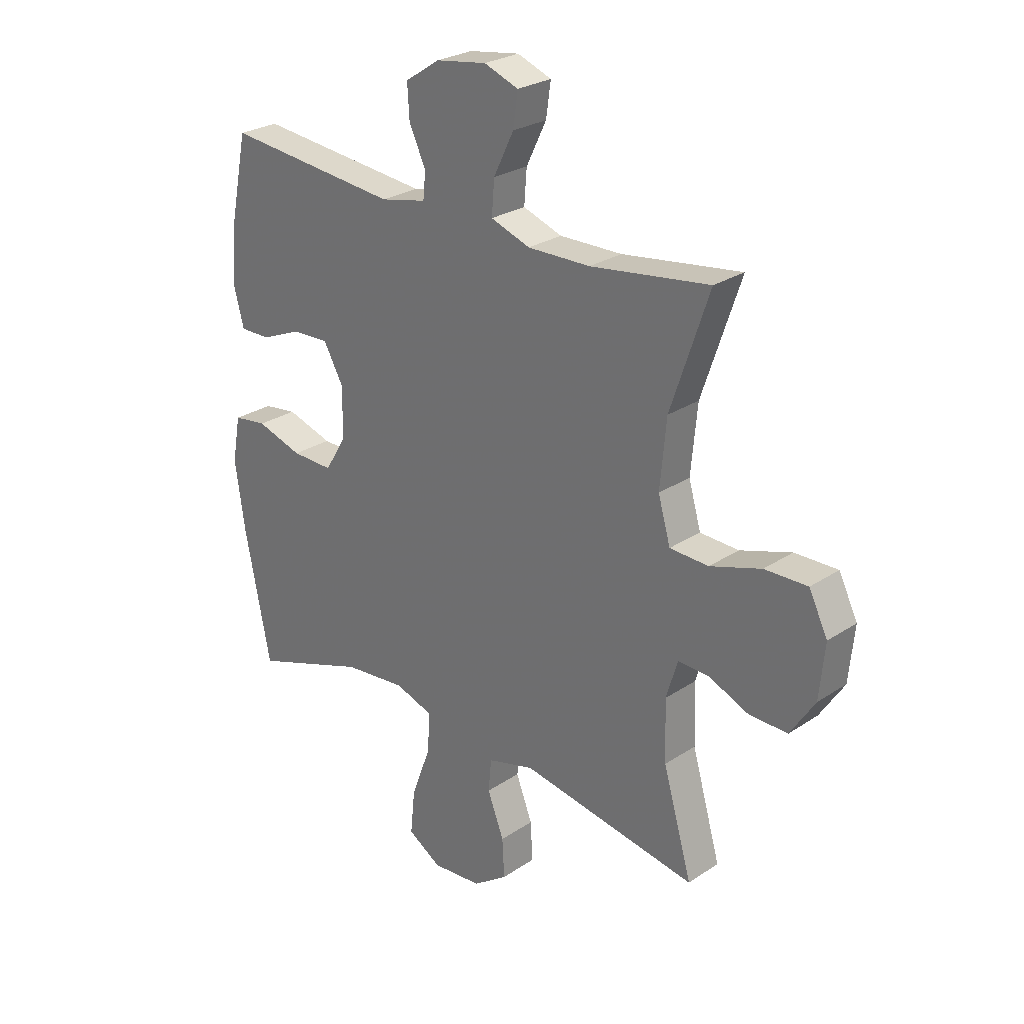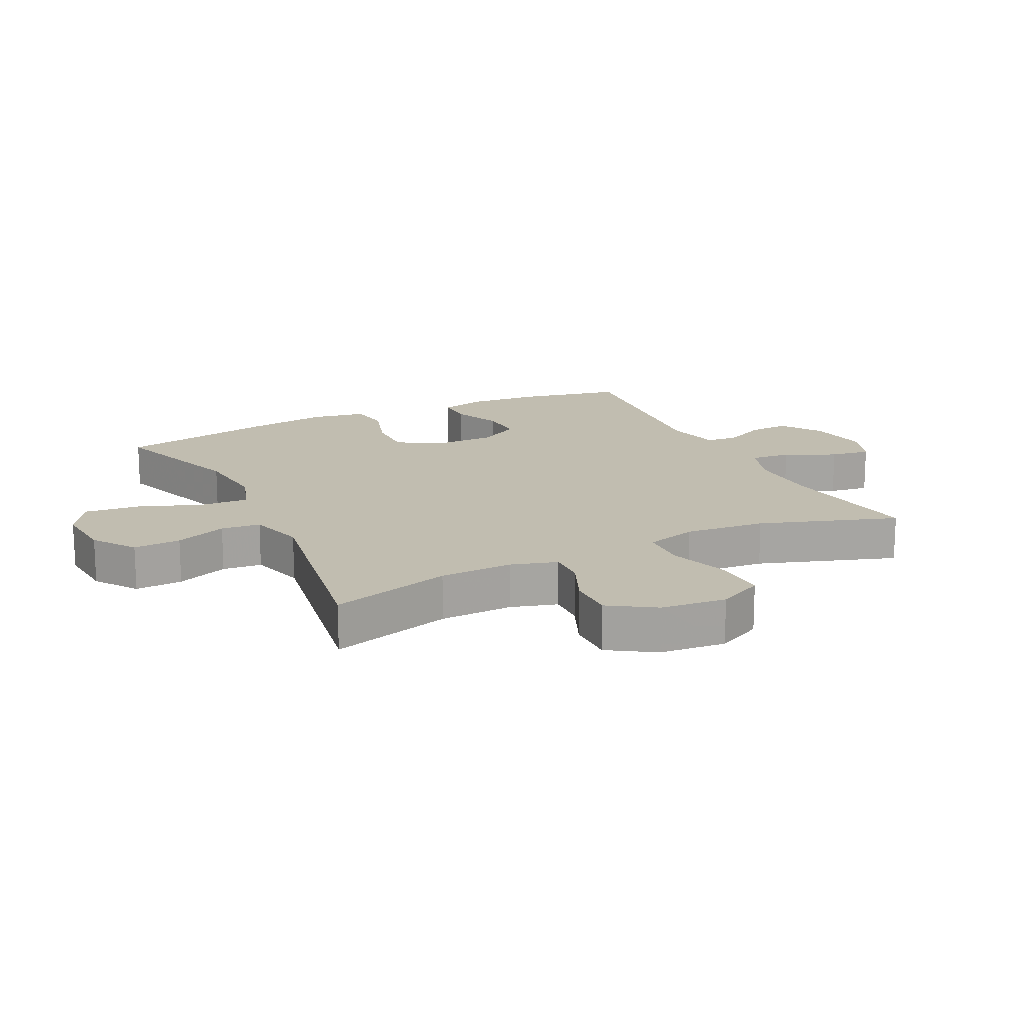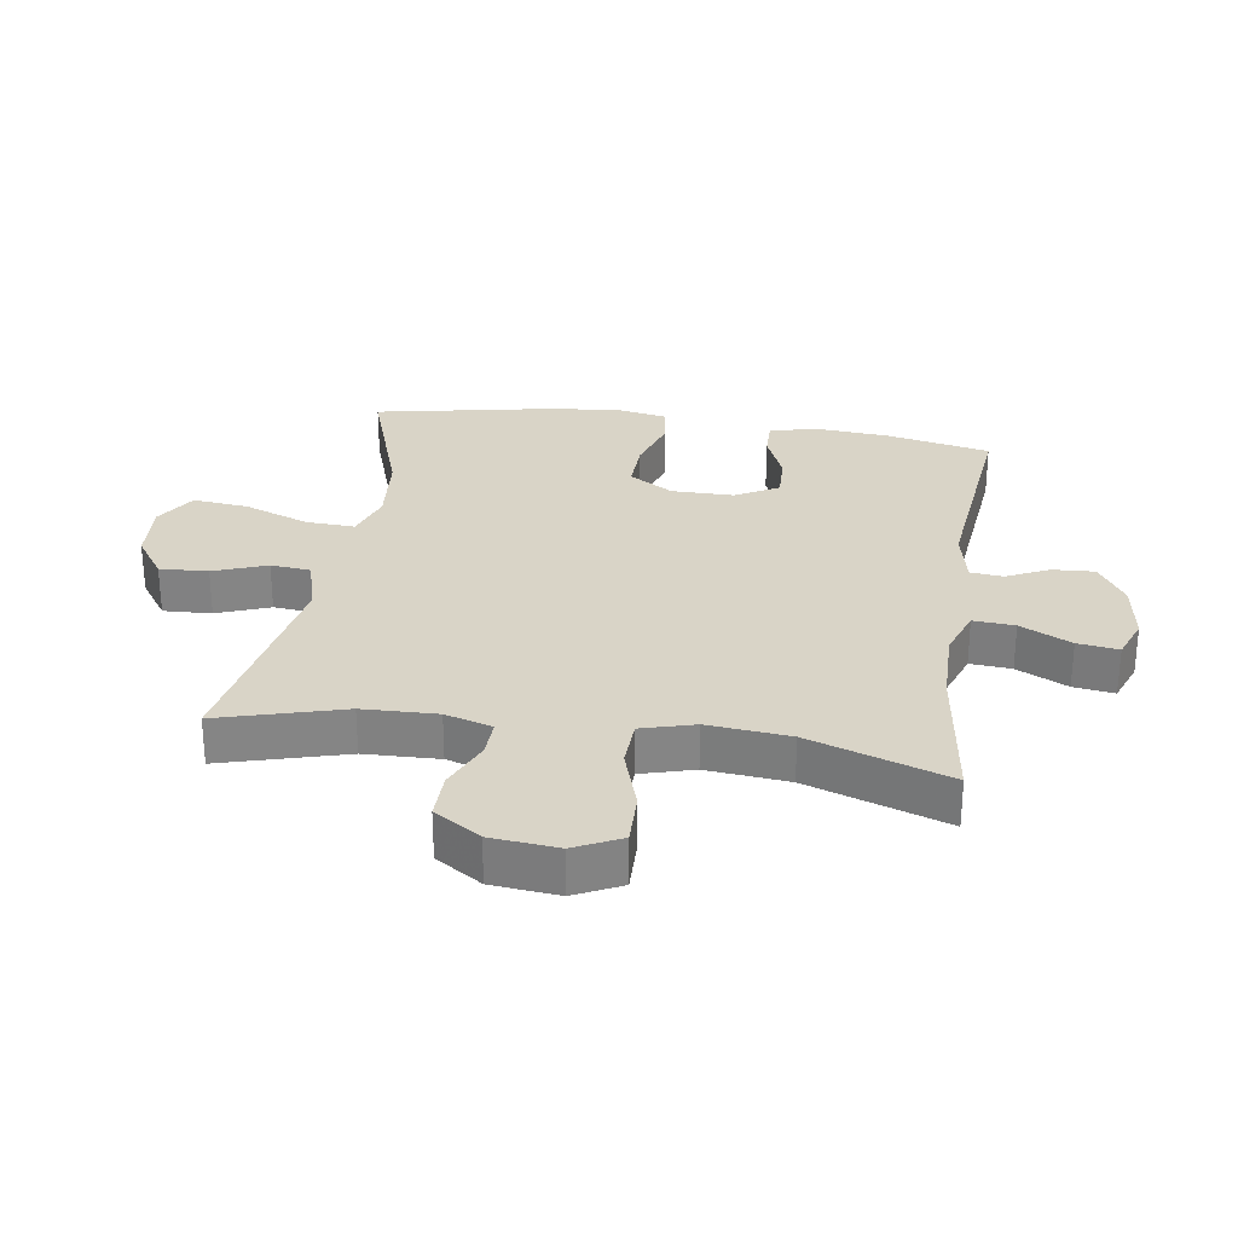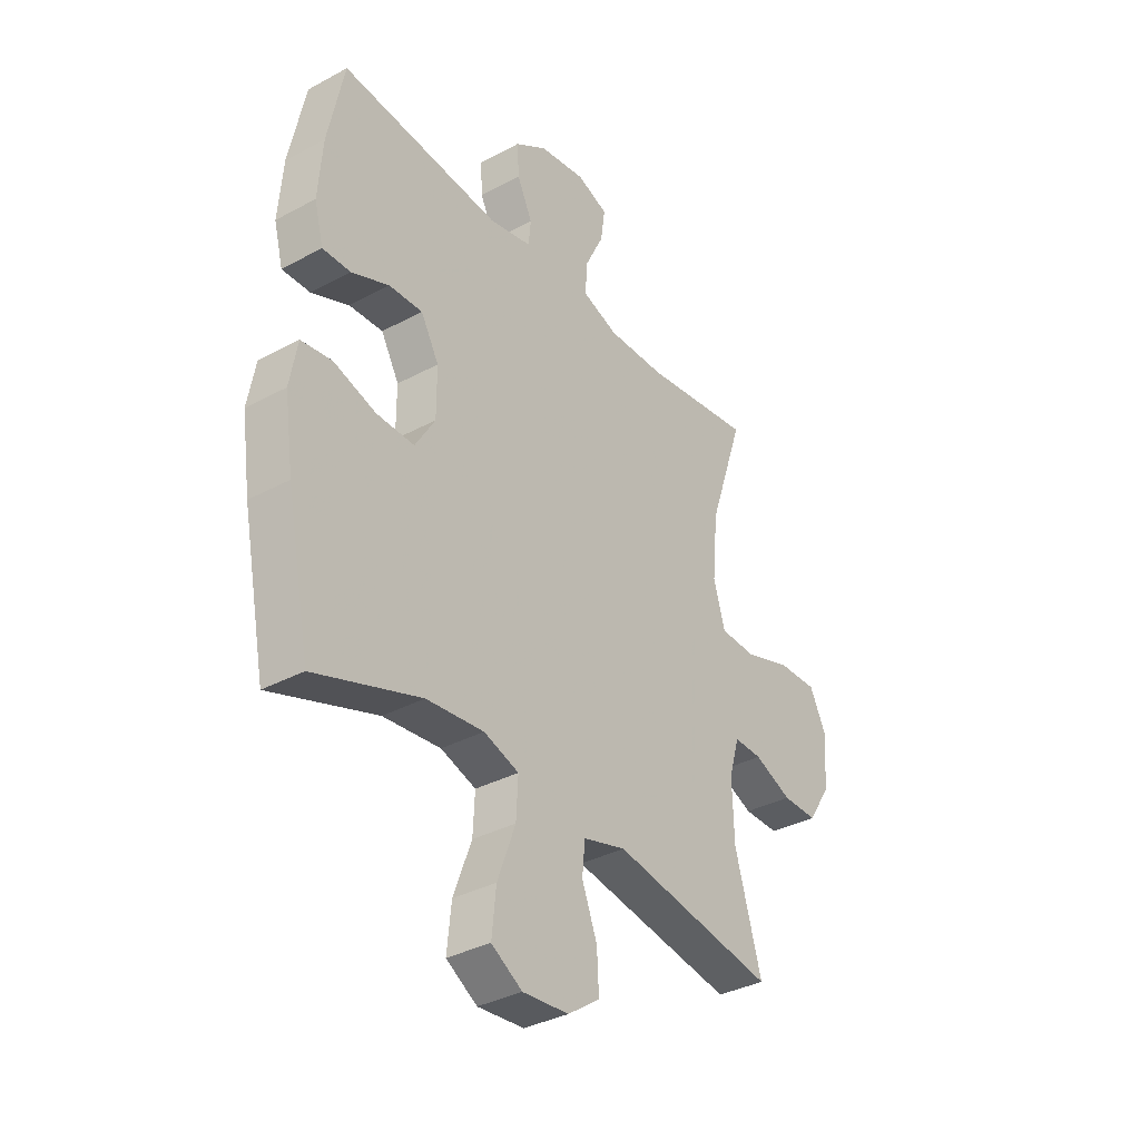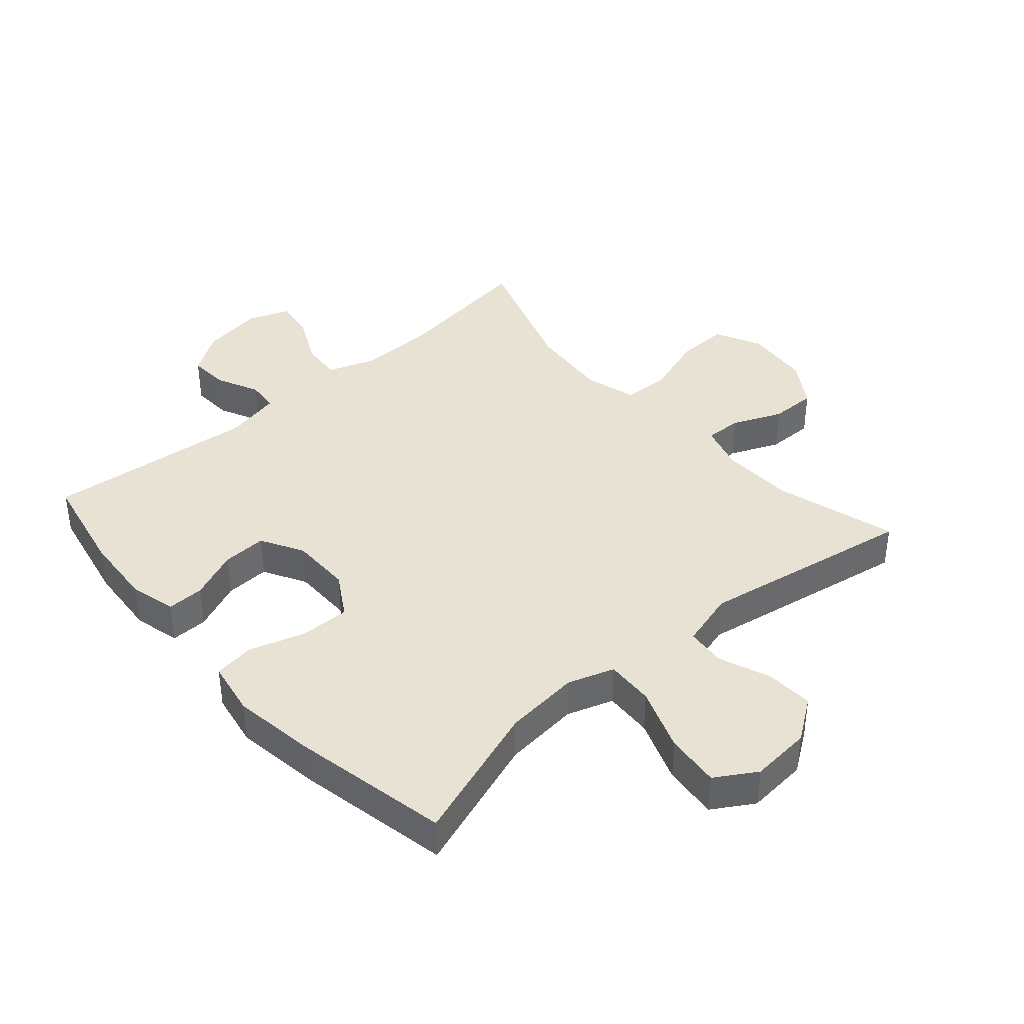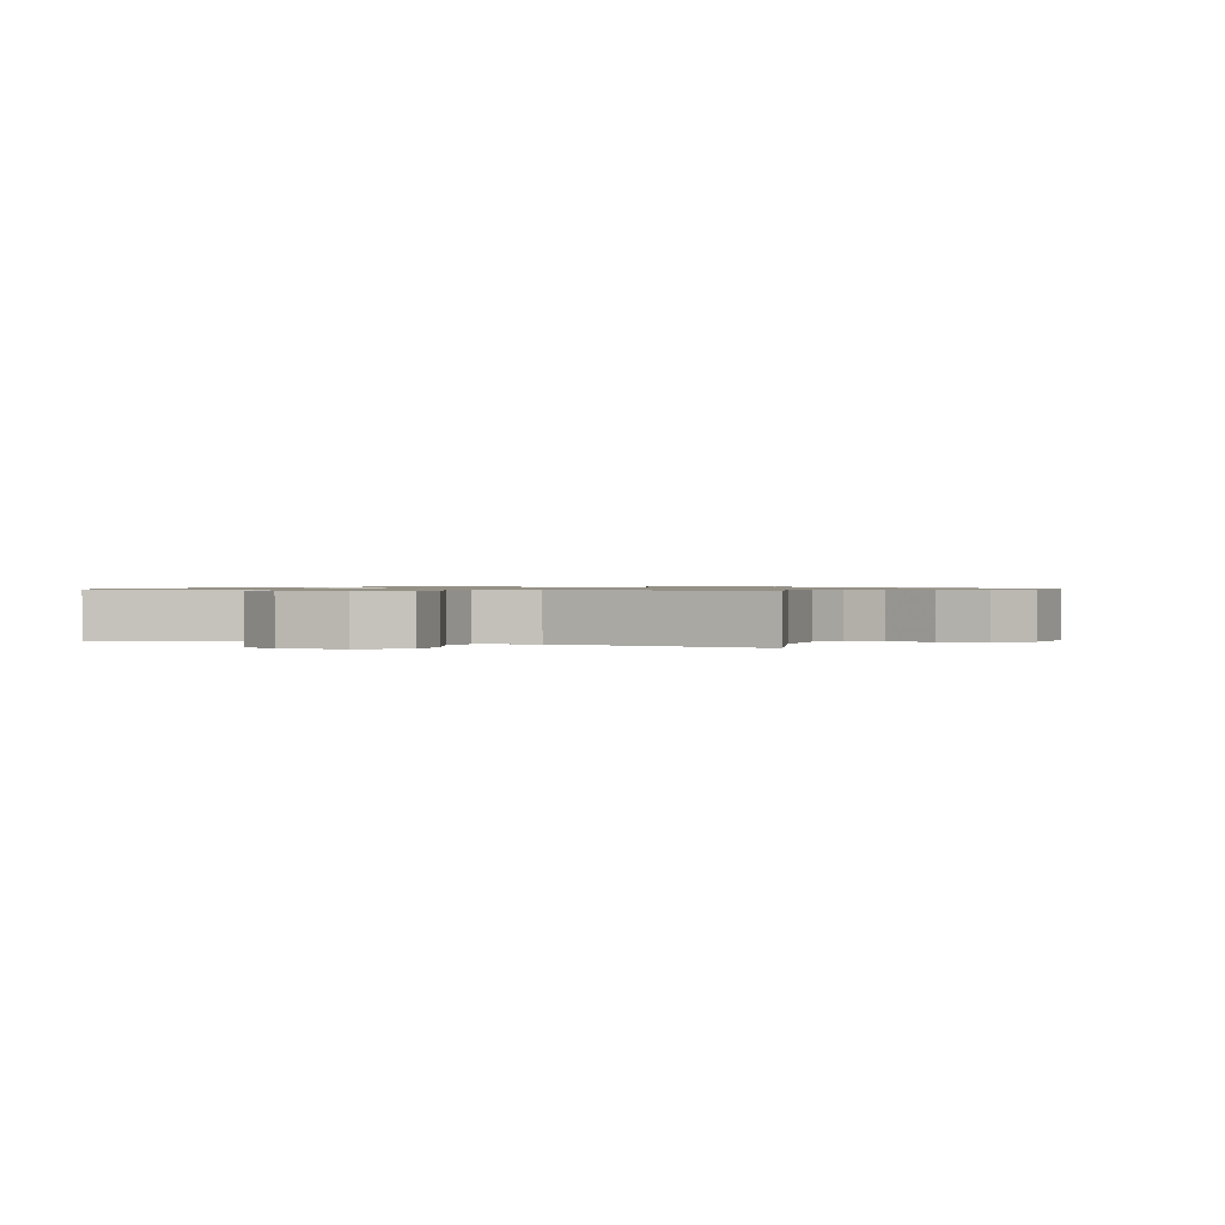
<metadata>
{"format":"obj","ext":"obj","renderer":"f3d","projection":"perspective","resolution":1024,"background":"white","views":[{"elev":26.5,"azim":-136.1,"up":"+Z"},{"elev":16.7,"azim":-116.2,"up":"+Y"},{"elev":28.6,"azim":-81.2,"up":"+Y"},{"elev":-35.2,"azim":125.7,"up":"+Z"},{"elev":39.8,"azim":138.7,"up":"+Y"},{"elev":0.8,"azim":-158.3,"up":"+Y"}]}
</metadata>
<code>
v -0.5 0.07 -0.5
v -0.444 0.07 -0.305
v -0.44 0.07 -0.188
v -0.462 0.07 -0.114
v -0.521 0.07 -0.116
v -0.6 0.07 -0.15
v -0.674 0.07 -0.151
v -0.721 0.07 -0.078
v -0.731 0.07 0.027
v -0.695 0.07 0.1
v -0.612 0.07 0.098
v -0.513 0.07 0.066
v -0.438 0.07 0.069
v -0.414 0.07 0.152
v -0.426 0.07 0.281
v -0.5 0.07 0.5
v -0.27 0.07 0.468
v -0.149 0.07 0.466
v -0.073 0.07 0.493
v -0.078 0.07 0.558
v -0.117 0.07 0.638
v -0.126 0.07 0.702
v -0.06 0.07 0.727
v 0.038 0.07 0.712
v 0.105 0.07 0.668
v 0.101 0.07 0.603
v 0.069 0.07 0.536
v 0.074 0.07 0.485
v 0.163 0.07 0.466
v 0.5 0.07 0.5
v 0.534 0.07 0.336
v 0.543 0.07 0.22
v 0.524 0.07 0.147
v 0.465 0.07 0.148
v 0.386 0.07 0.181
v 0.315 0.07 0.184
v 0.277 0.07 0.116
v 0.277 0.07 0.019
v 0.319 0.07 -0.05
v 0.399 0.07 -0.048
v 0.488 0.07 -0.02
v 0.553 0.07 -0.029
v 0.569 0.07 -0.117
v 0.55 0.07 -0.249
v 0.5 0.07 -0.5
v 0.277 0.07 -0.423
v 0.156 0.07 -0.411
v 0.082 0.07 -0.436
v 0.086 0.07 -0.513
v 0.124 0.07 -0.615
v 0.133 0.07 -0.702
v 0.068 0.07 -0.742
v -0.029 0.07 -0.734
v -0.096 0.07 -0.687
v -0.092 0.07 -0.611
v -0.06 0.07 -0.528
v -0.066 0.07 -0.465
v -0.156 0.07 -0.44
v -0.5 0 -0.5
v -0.444 0 -0.305
v -0.44 0 -0.188
v -0.462 0 -0.114
v -0.521 0 -0.116
v -0.6 0 -0.15
v -0.674 0 -0.151
v -0.721 0 -0.078
v -0.731 0 0.027
v -0.695 0 0.1
v -0.612 0 0.098
v -0.513 0 0.066
v -0.438 0 0.069
v -0.414 0 0.152
v -0.426 0 0.281
v -0.5 0 0.5
v -0.27 0 0.468
v -0.149 0 0.466
v -0.073 0 0.493
v -0.078 0 0.558
v -0.117 0 0.638
v -0.126 0 0.702
v -0.06 0 0.727
v 0.038 0 0.712
v 0.105 0 0.668
v 0.101 0 0.603
v 0.069 0 0.536
v 0.074 0 0.485
v 0.163 0 0.466
v 0.5 0 0.5
v 0.534 0 0.336
v 0.543 0 0.22
v 0.524 0 0.147
v 0.465 0 0.148
v 0.386 0 0.181
v 0.315 0 0.184
v 0.277 0 0.116
v 0.277 0 0.019
v 0.319 0 -0.05
v 0.399 0 -0.048
v 0.488 0 -0.02
v 0.553 0 -0.029
v 0.569 0 -0.117
v 0.55 0 -0.249
v 0.5 0 -0.5
v 0.277 0 -0.423
v 0.156 0 -0.411
v 0.082 0 -0.436
v 0.086 0 -0.513
v 0.124 0 -0.615
v 0.133 0 -0.702
v 0.068 0 -0.742
v -0.029 0 -0.734
v -0.096 0 -0.687
v -0.092 0 -0.611
v -0.06 0 -0.528
v -0.066 0 -0.465
v -0.156 0 -0.44
f 54 55 56
f 53 54 56
f 52 53 56
f 51 52 56
f 50 51 56
f 49 50 56
f 48 49 56 57
f 47 48 57 58
f 44 45 46
f 43 44 46
f 42 43 46
f 41 42 46
f 40 41 46
f 39 40 46 47
f 38 39 47 58
f 33 34 35
f 32 33 35
f 31 32 35
f 30 31 35
f 29 30 35
f 28 29 35 36
f 25 26 27
f 24 25 27
f 23 24 27
f 22 23 27
f 21 22 27
f 20 21 27
f 19 20 27 28
f 28 36 37
f 19 28 37
f 18 19 37
f 15 16 17
f 37 38 58
f 18 37 58
f 17 18 58
f 15 17 58
f 14 15 58
f 10 11 12
f 9 10 12
f 8 9 12
f 7 8 12
f 6 7 12
f 5 6 12
f 58 1 2
f 58 2 3
f 58 3 4
f 14 58 4
f 13 14 4
f 4 5 12 13
f 114 113 112
f 114 112 111
f 114 111 110
f 114 110 109
f 114 109 108
f 114 108 107
f 115 114 107 106
f 116 115 106 105
f 104 103 102
f 104 102 101
f 104 101 100
f 104 100 99
f 104 99 98
f 105 104 98 97
f 116 105 97 96
f 93 92 91
f 93 91 90
f 93 90 89
f 93 89 88
f 93 88 87
f 94 93 87 86
f 85 84 83
f 85 83 82
f 85 82 81
f 85 81 80
f 85 80 79
f 85 79 78
f 86 85 78 77
f 95 94 86
f 95 86 77
f 95 77 76
f 75 74 73
f 116 96 95
f 116 95 76
f 116 76 75
f 116 75 73
f 116 73 72
f 70 69 68
f 70 68 67
f 70 67 66
f 70 66 65
f 70 65 64
f 70 64 63
f 60 59 116
f 61 60 116
f 62 61 116
f 62 116 72
f 62 72 71
f 71 70 63 62
f 1 59 60 2
f 2 60 61 3
f 3 61 62 4
f 4 62 63 5
f 5 63 64 6
f 6 64 65 7
f 7 65 66 8
f 8 66 67 9
f 9 67 68 10
f 10 68 69 11
f 11 69 70 12
f 12 70 71 13
f 13 71 72 14
f 14 72 73 15
f 15 73 74 16
f 16 74 75 17
f 17 75 76 18
f 18 76 77 19
f 19 77 78 20
f 20 78 79 21
f 21 79 80 22
f 22 80 81 23
f 23 81 82 24
f 24 82 83 25
f 25 83 84 26
f 26 84 85 27
f 27 85 86 28
f 28 86 87 29
f 29 87 88 30
f 30 88 89 31
f 31 89 90 32
f 32 90 91 33
f 33 91 92 34
f 34 92 93 35
f 35 93 94 36
f 36 94 95 37
f 37 95 96 38
f 38 96 97 39
f 39 97 98 40
f 40 98 99 41
f 41 99 100 42
f 42 100 101 43
f 43 101 102 44
f 44 102 103 45
f 45 103 104 46
f 46 104 105 47
f 47 105 106 48
f 48 106 107 49
f 49 107 108 50
f 50 108 109 51
f 51 109 110 52
f 52 110 111 53
f 53 111 112 54
f 54 112 113 55
f 55 113 114 56
f 56 114 115 57
f 57 115 116 58
f 58 116 59 1

</code>
